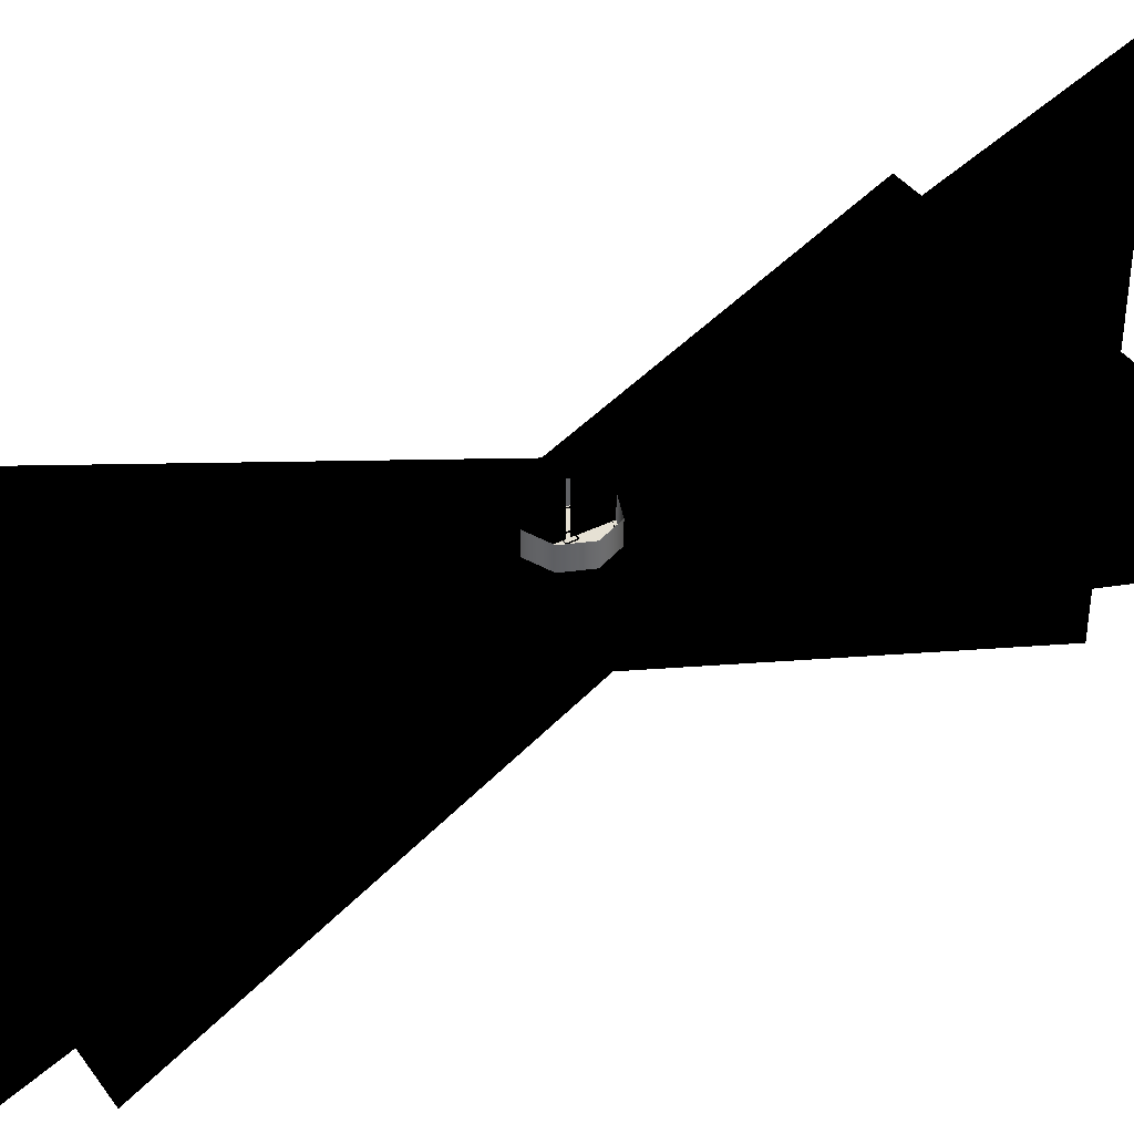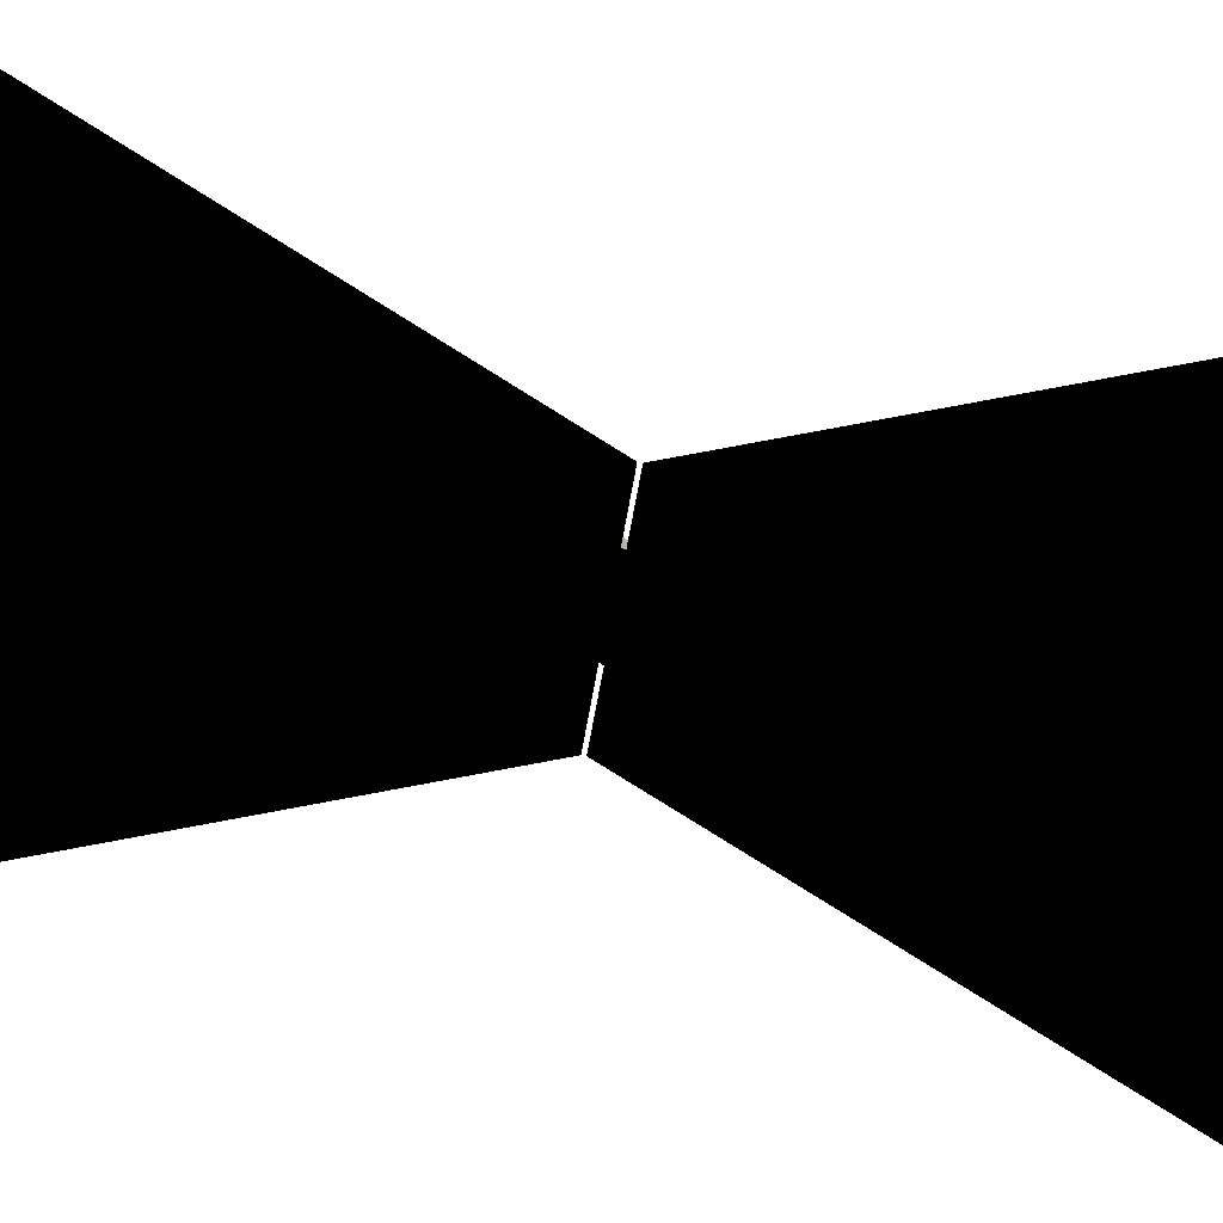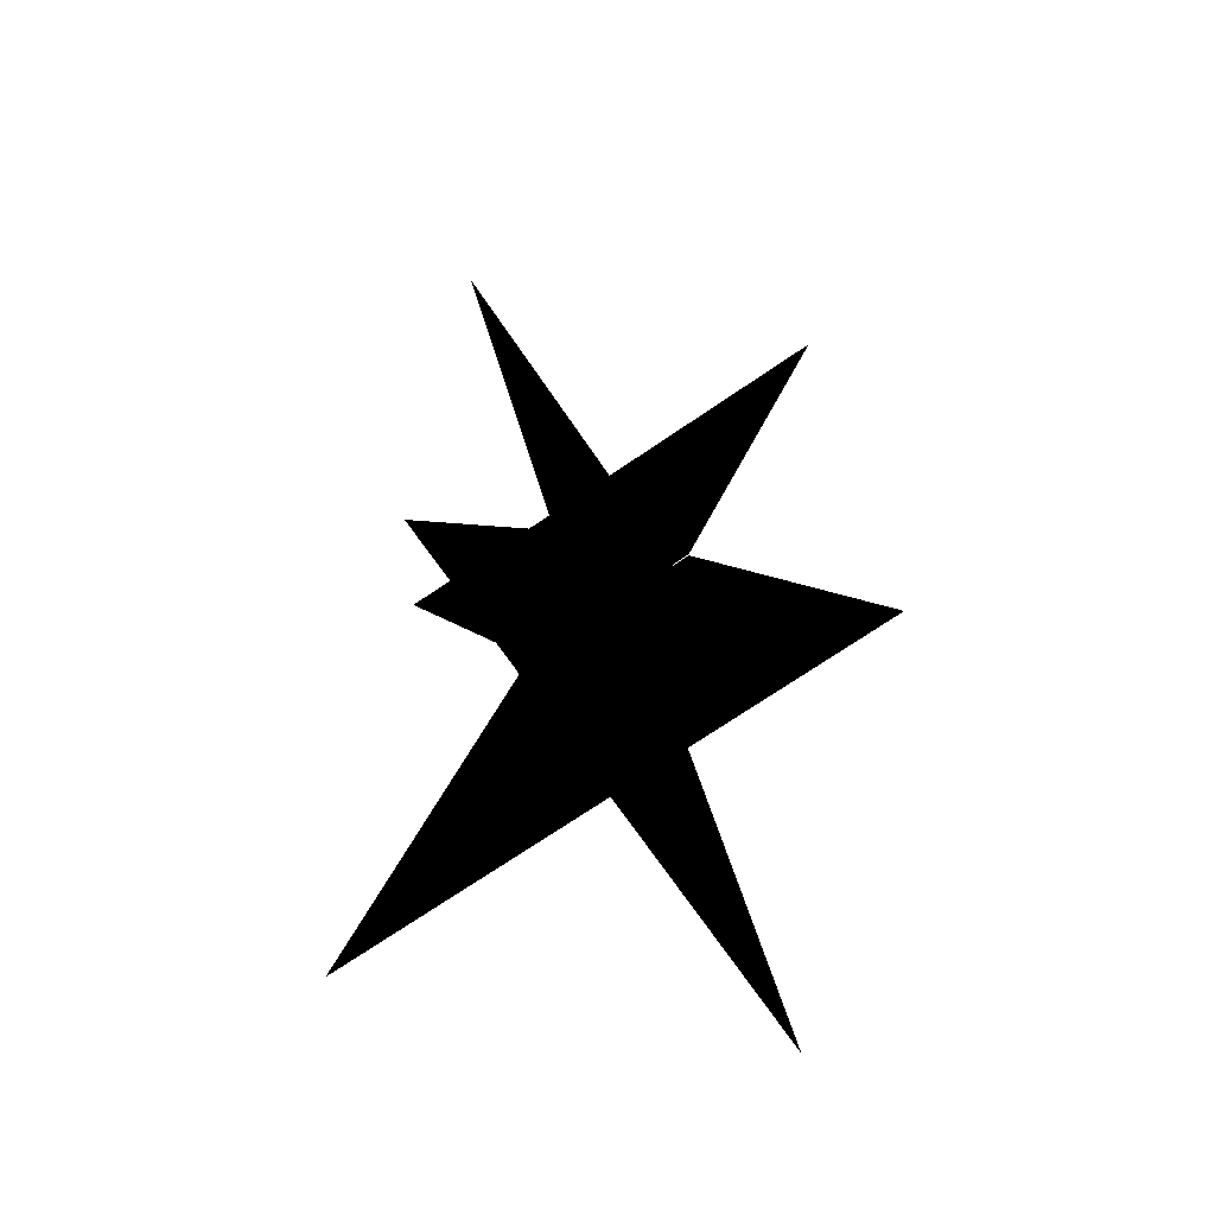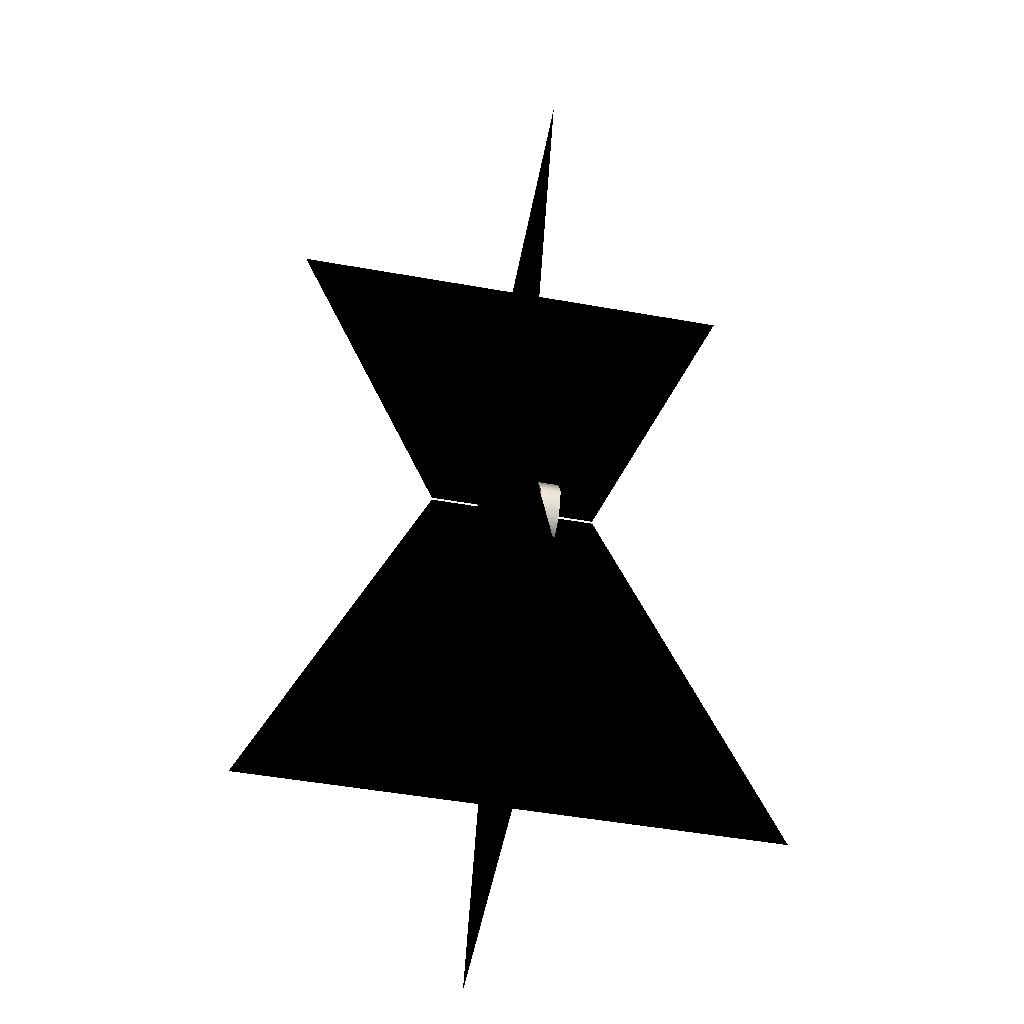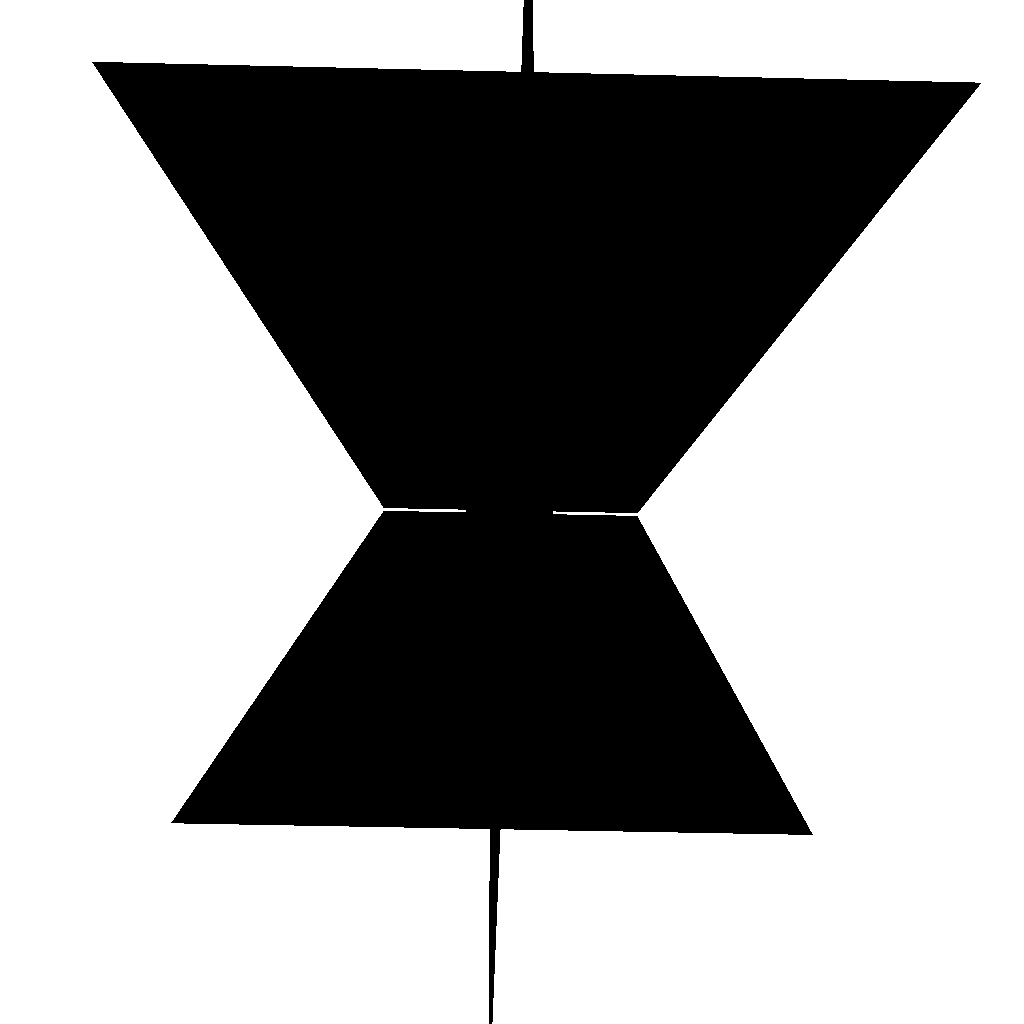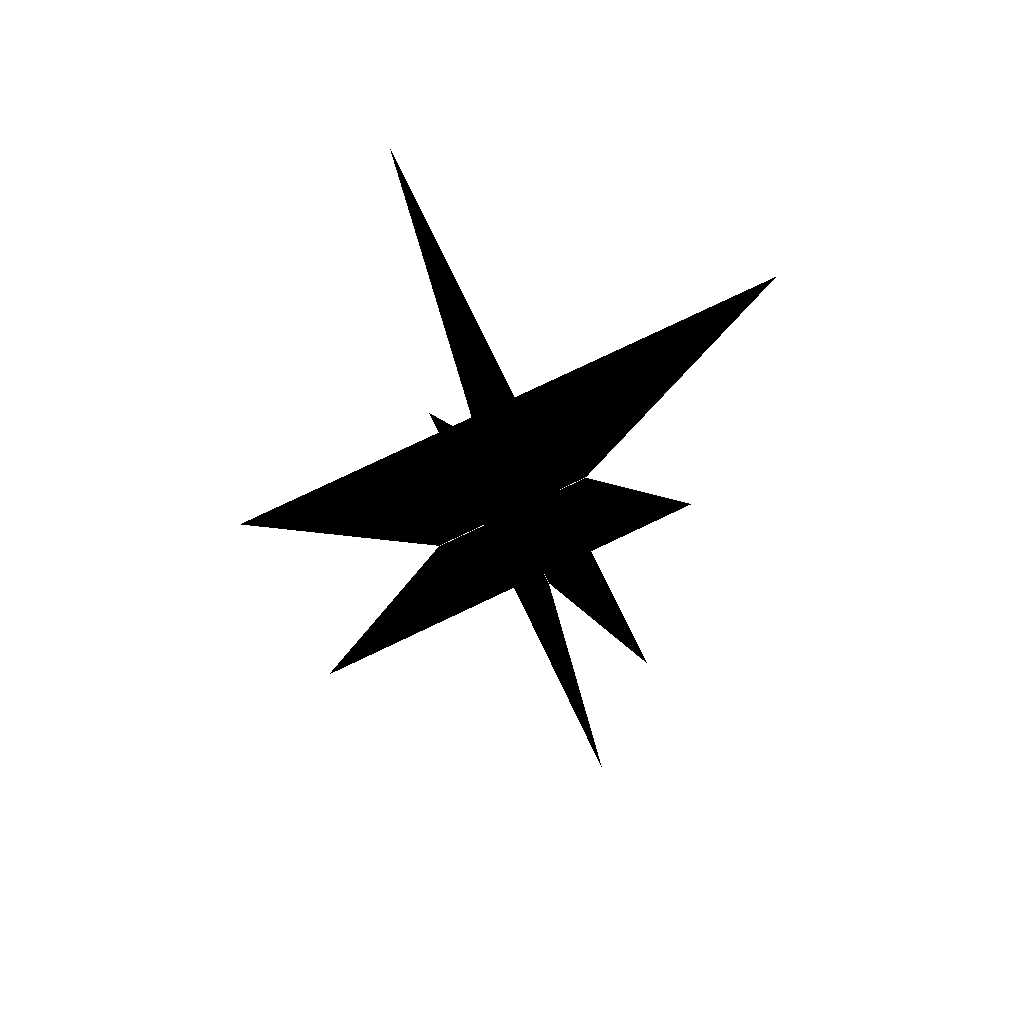
<metadata>
{"format":"obj","ext":"obj","renderer":"f3d","projection":"perspective","resolution":1024,"background":"white","views":[{"elev":39.1,"azim":-122.0,"up":"+Z"},{"elev":-79.8,"azim":-100.7,"up":"+Z"},{"elev":-71.3,"azim":-145.6,"up":"+Y"},{"elev":-51.9,"azim":-100.8,"up":"+Y"},{"elev":-35.5,"azim":-2.0,"up":"+Z"},{"elev":77.1,"azim":154.4,"up":"+Y"}]}
</metadata>
<code>
v -5156 1967 -4290
v -5159 1964 -4290
v -5159 1968 -4290
v -5155 1964 -4290
v -5156 1960 -4290
v -5159 1959 -4290
v -5162 1960 -4290
v -5159 1964 -4290
v -5163 1964 -4290
v -5162 1967 -4290
v -5159 1968 -4290
v -5163 1964 -4287
v -5162 1967 -4290
v -5163 1964 -4290
v -5162 1967 -4287
v -5159 1968 -4290
v -5159 1968 -4287
v -5163 1964 -4290
v -5162 1960 -4287
v -5163 1964 -4287
v -5162 1960 -4290
v -5159 1959 -4287
v -5159 1959 -4290
v -5156 1960 -4287
v -5156 1960 -4290
v -5155 1964 -4287
v -5155 1964 -4290
v -5155 1964 -4290
v -5156 1967 -4287
v -5155 1964 -4287
v -5156 1967 -4290
g polygon0
f 1 2 3
f 1 4 2
f 2 5 6
f 2 4 5
f 7 8 6
f 7 9 8
f 10 8 9
f 10 11 8
f 12 13 14
f 12 15 13
f 15 16 13
f 15 17 16
f 18 19 20
f 18 21 19
f 21 22 19
f 21 23 22
f 23 24 22
f 23 25 24
f 26 25 27
f 26 24 25
f 28 29 30
f 28 31 29
f 17 31 16
f 17 29 31
v -5155 1964 -4297
v -5156 1961 -4290
v -5155 1964 -4290
v -5157 1961 -4297
v -5159 1964 -4297
v -5159 1960 -4297
v -5161 1961 -4297
v -5162 1961 -4290
v -5163 1964 -4290
v -5157 1966 -4297
v -5155 1964 -4297
v -5155 1964 -4290
v -5159 1967 -4297
v -5161 1966 -4297
v -5159 1968 -4290
v -5162 1966 -4290
v -5159 1960 -4290
v -5156 1966 -4290
v -5162 1964 -4297
g polygon1
f 32 33 34
f 32 35 33
f 36 35 32
f 36 37 35
f 38 37 36
f 38 39 37
f 40 39 38
f 41 42 43
f 41 36 42
f 44 36 41
f 44 45 36
f 46 45 44
f 46 47 45
f 48 37 39
f 48 35 37
f 33 35 48
f 49 41 43
f 49 44 41
f 46 44 49
f 50 45 47
f 50 36 45
f 38 36 50
f 40 50 47
f 40 38 50
v -5161 1961 -4291
v -5157 1961 -4295
v -5157 1961 -4291
v -5161 1961 -4295
v -5161 1966 -4291
v -5157 1966 -4295
v -5161 1966 -4295
v -5157 1966 -4291
v -5160 1963 -4290
v -5159 1964 -4293
v -5158 1963 -4290
v -5158 1963 -4290
v -5158 1964 -4290
v -5158 1964 -4290
v -5160 1964 -4290
v -5160 1964 -4290
v -5160 1963 -4290
g polygon2
f 51 52 53
f 51 54 52
f 55 56 57
f 55 58 56
f 59 60 61
f 62 60 63
f 64 60 65
f 66 60 67
v -5157 1964 -4292
v -5157 1961 -4295
v -5157 1964 -4295
v -5157 1961 -4291
v -5160 1964 -4292
v -5161 1966 -4295
v -5160 1964 -4295
v -5161 1966 -4291
v -5157 1964 -4292
v -5157 1966 -4295
v -5157 1966 -4291
v -5157 1964 -4295
v -5161 1961 -4291
v -5160 1964 -4295
v -5161 1961 -4295
v -5160 1964 -4292
v -5157 1964 -4295
v -5160 1964 -4295
v -5157 1966 -4295
v -5161 1966 -4295
v -5157 1966 -4295
v -5160 1964 -4295
v -5157 1964 -4292
v -5157 1966 -4291
v -5160 1964 -4292
v -5161 1966 -4291
v -5160 1964 -4292
v -5157 1966 -4291
v -5161 1961 -4295
v -5160 1964 -4295
v -5157 1961 -4295
v -5157 1964 -4295
v -5157 1961 -4295
v -5160 1964 -4295
v -5161 1961 -4291
v -5157 1961 -4291
v -5160 1964 -4292
v -5157 1964 -4292
v -5160 1964 -4292
v -5157 1961 -4291
g polygon3
f 68 69 70
f 68 71 69
f 72 73 74
f 72 75 73
f 76 77 78
f 76 79 77
f 80 81 82
f 80 83 81
f 84 85 86
f 87 88 89
f 90 91 92
f 93 94 95
f 96 97 98
f 99 100 101
f 102 103 104
f 105 106 107
v -5159 1964 -4293
v -5127 2018 -4293
v -5148 1964 -4293
v -5159 2018 -4293
v -5191 2018 -4293
v -5159 1963 -4293
v -5127 1909 -4293
v -5148 1963 -4293
v -5159 1909 -4293
v -5191 1909 -4293
v -5159 1963 -4293
v -5159 1909 -4325
v -5159 1963 -4304
v -5159 1909 -4293
v -5159 1909 -4261
v -5159 1964 -4293
v -5159 2018 -4325
v -5159 1964 -4304
v -5159 2018 -4293
v -5159 2018 -4261
v -5161 1961 -4291
v -5157 1961 -4295
v -5157 1961 -4291
v -5161 1961 -4295
v -5161 1966 -4291
v -5157 1966 -4295
v -5161 1966 -4295
v -5157 1966 -4291
v -5170 1964 -4293
v -5170 1963 -4293
v -5159 1964 -4282
v -5159 1963 -4282
g polygon4
f 108 109 110
f 108 111 109
f 112 111 108
f 113 114 115
f 113 116 114
f 117 116 113
f 118 119 120
f 118 121 119
f 122 121 118
f 123 124 125
f 123 126 124
f 127 126 123
f 128 129 130
f 128 131 129
f 132 133 134
f 132 135 133
f 108 136 112
f 113 137 117
f 123 138 127
f 118 139 122

</code>
